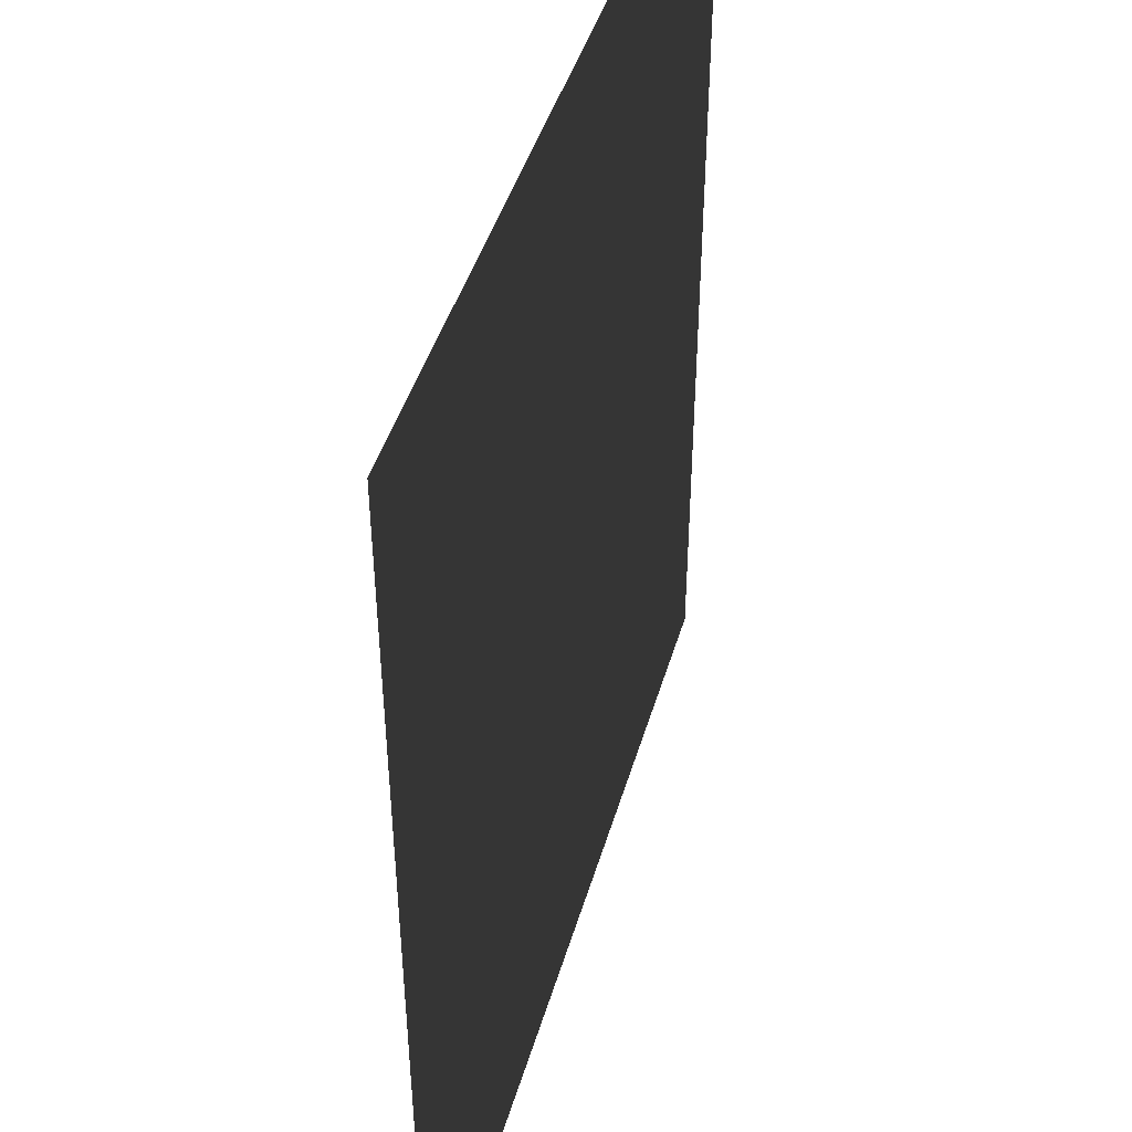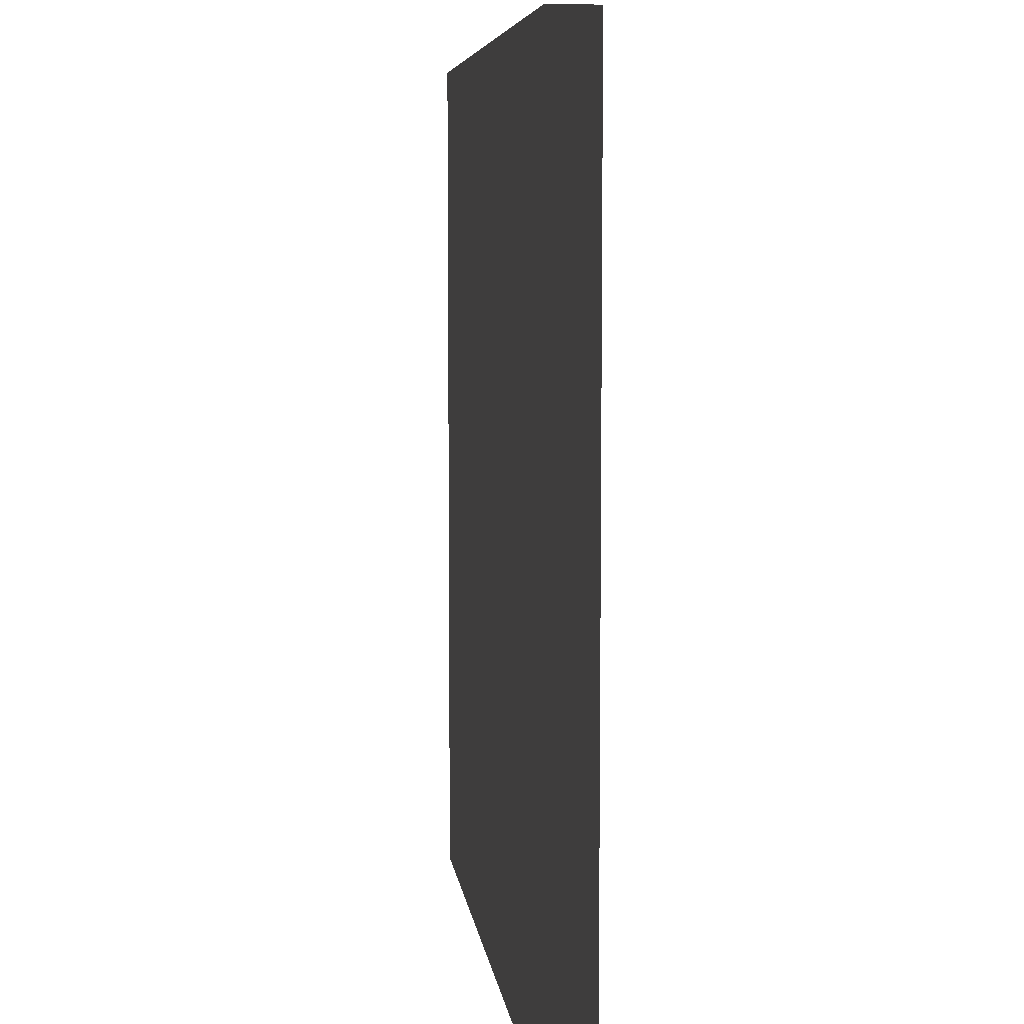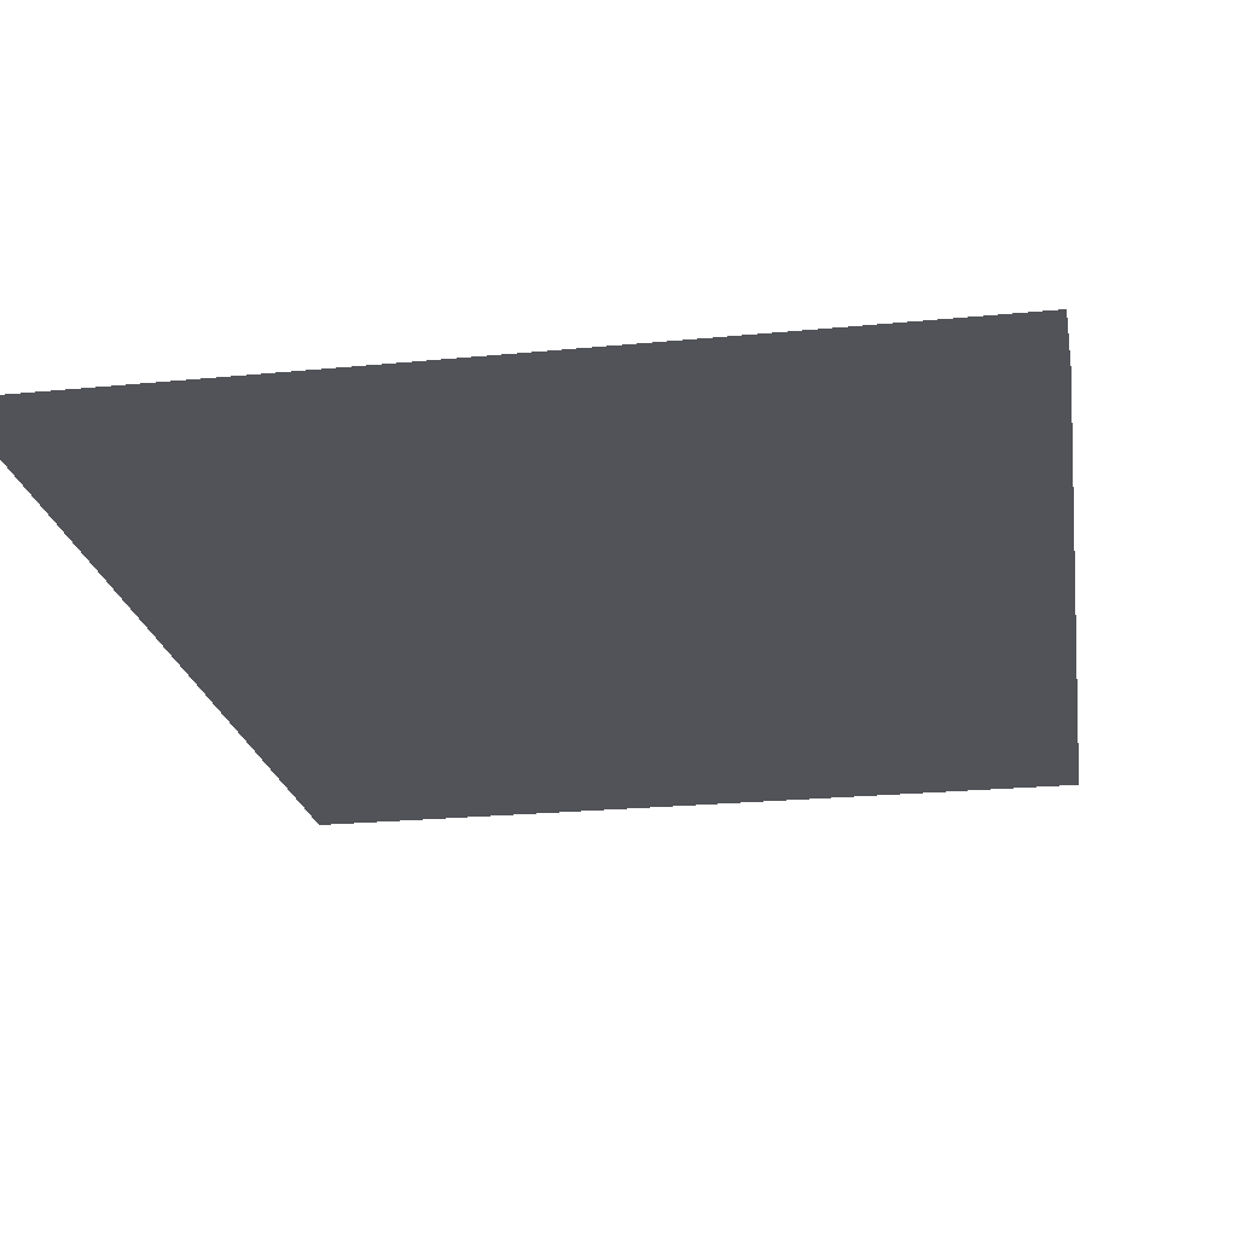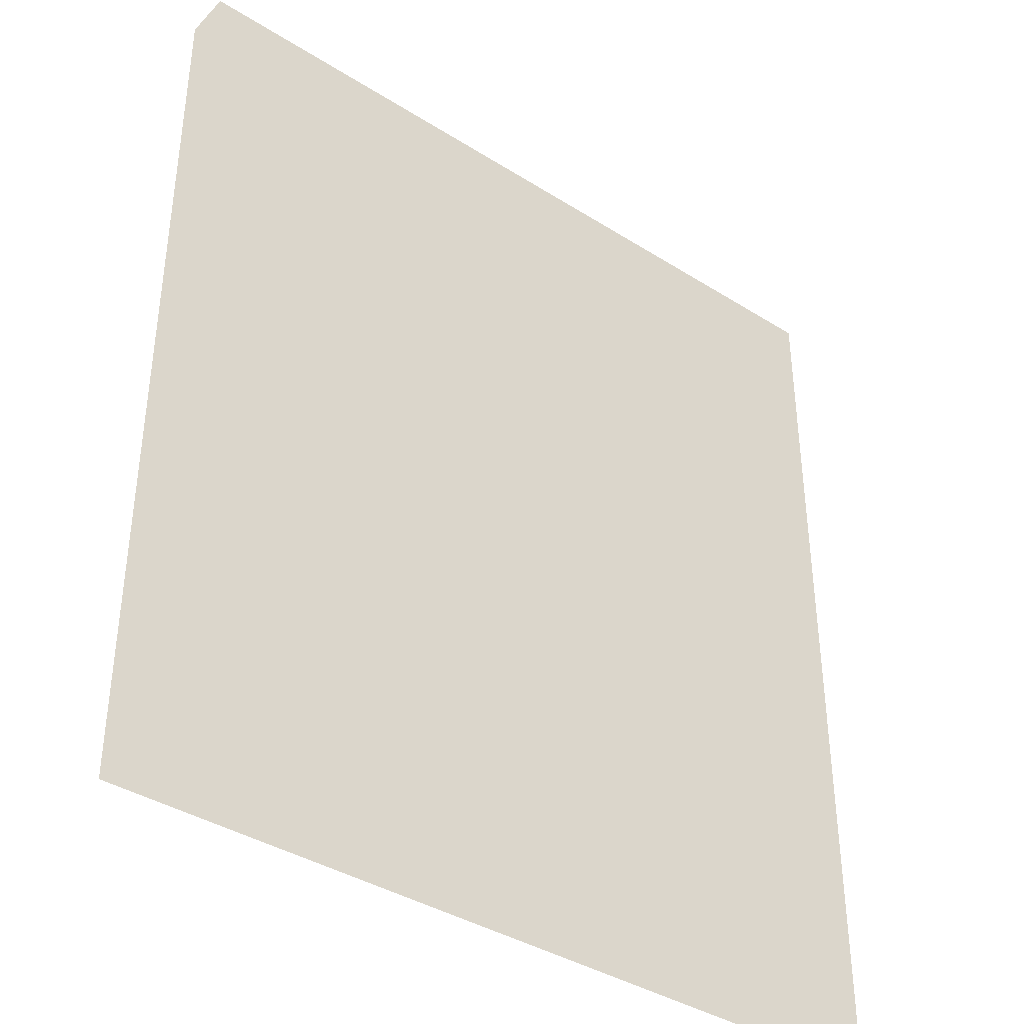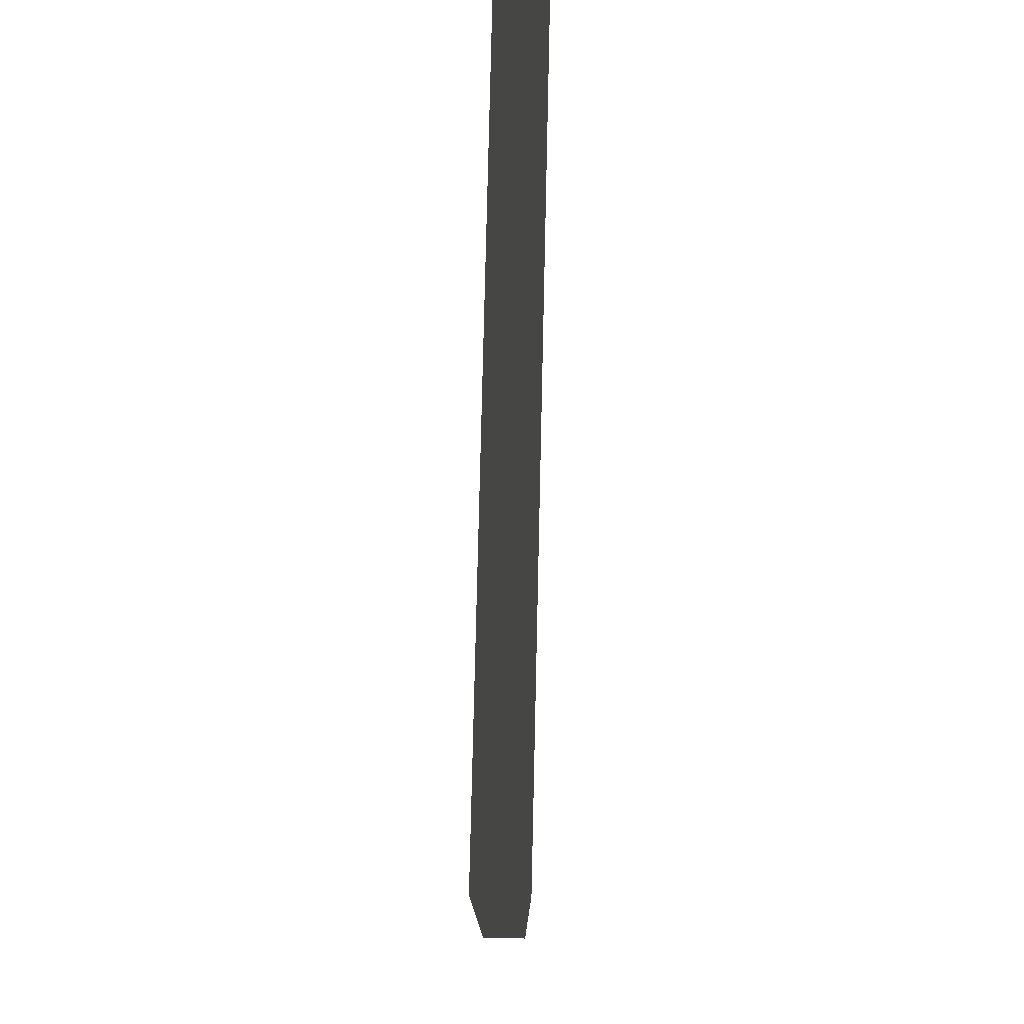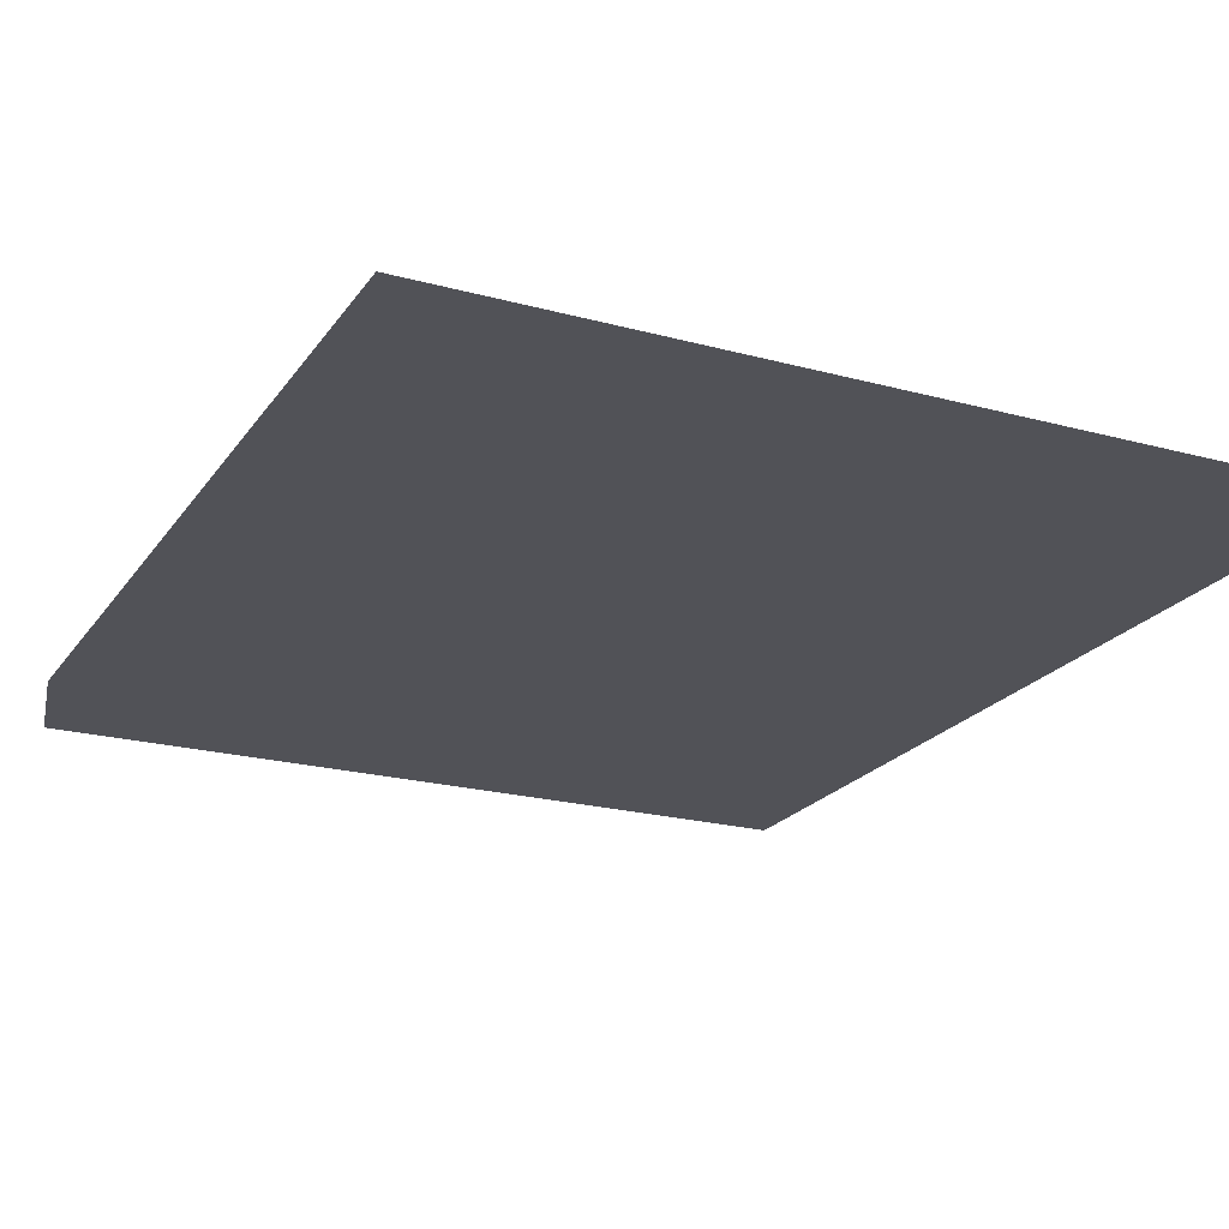
<metadata>
{"format":"obj","ext":"obj","renderer":"f3d","projection":"perspective","resolution":1024,"background":"white","views":[{"elev":44.6,"azim":-74.0,"up":"+Y"},{"elev":6.6,"azim":82.9,"up":"+Y"},{"elev":-22.6,"azim":9.5,"up":"+Z"},{"elev":-38.7,"azim":141.6,"up":"+Y"},{"elev":77.8,"azim":91.3,"up":"+Y"},{"elev":-21.6,"azim":-25.5,"up":"+Z"}]}
</metadata>
<code>
v 0.25 -0.57 0.05
v 0.75 -0.57 0.05
v 0.75 0 0.05
v 0.25 0 0.05
v 0.25 -0.57 0.08
v 0.75 -0.57 0.08
v 0.75 0 0.08
v 0.25 0 0.08
f 1 2 3 4
f 5 8 7 6
f 1 4 8 5
f 2 6 7 3
f 1 5 6 2
f 4 3 7 8

</code>
